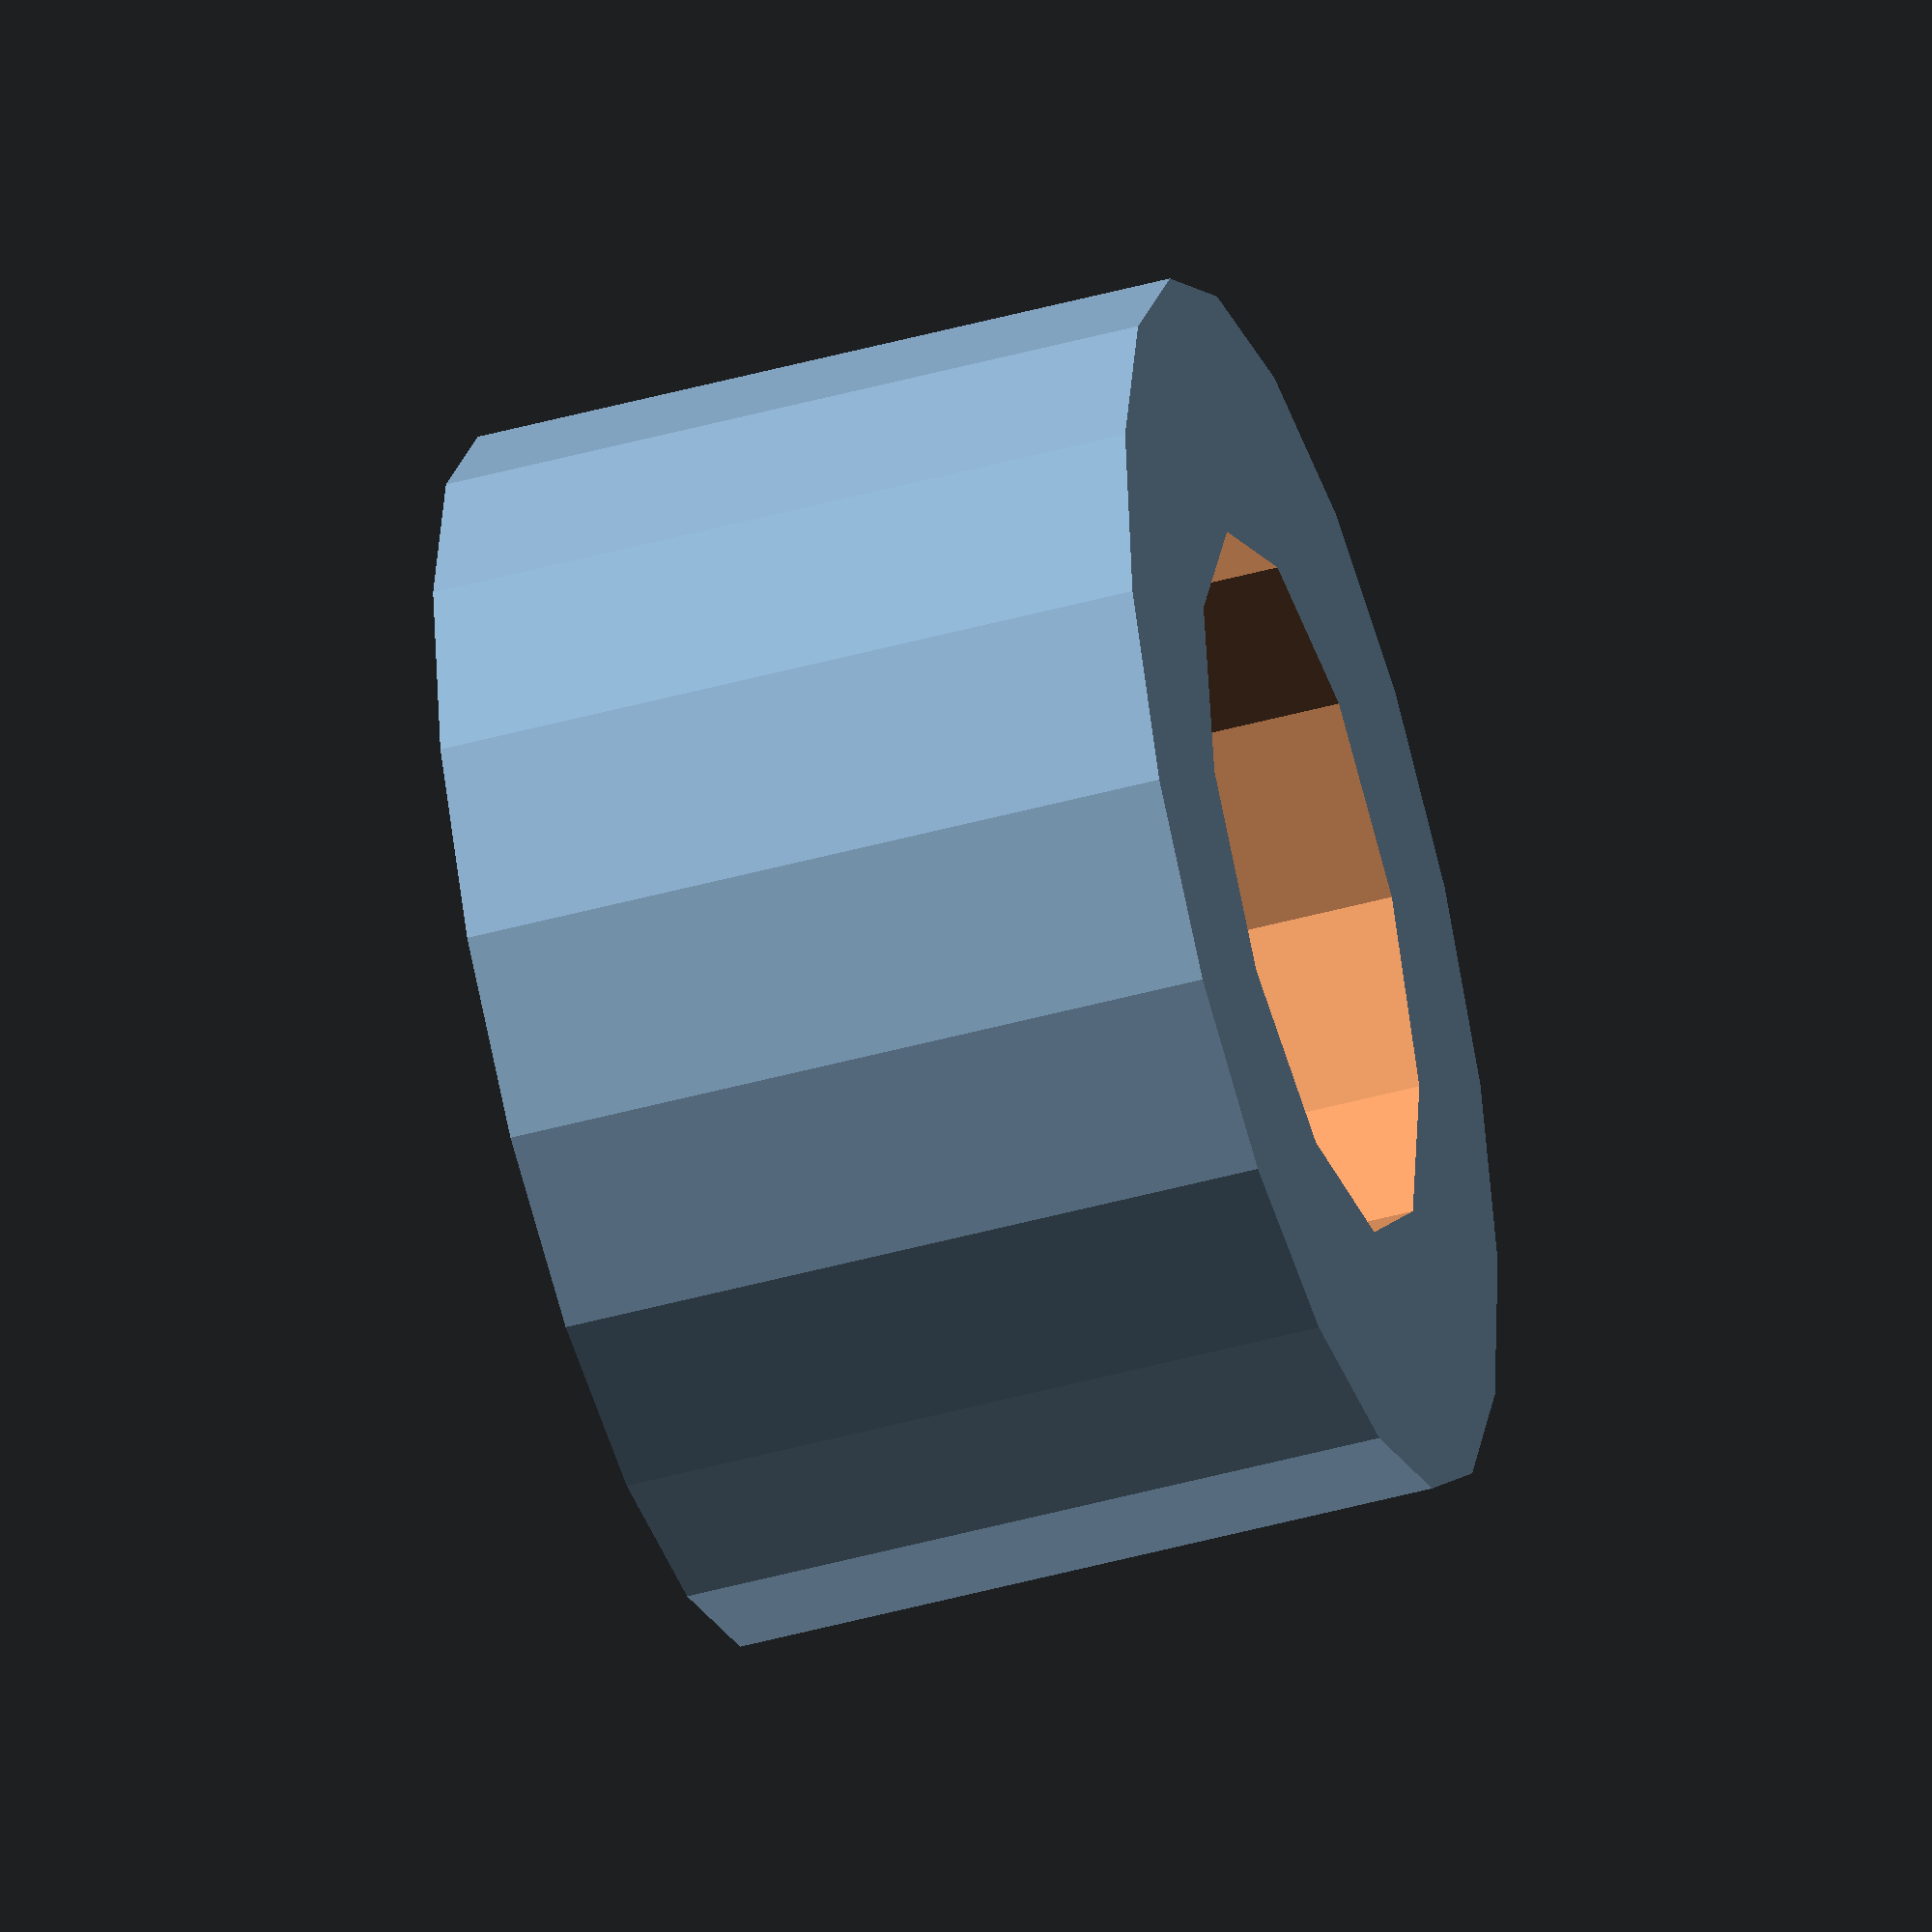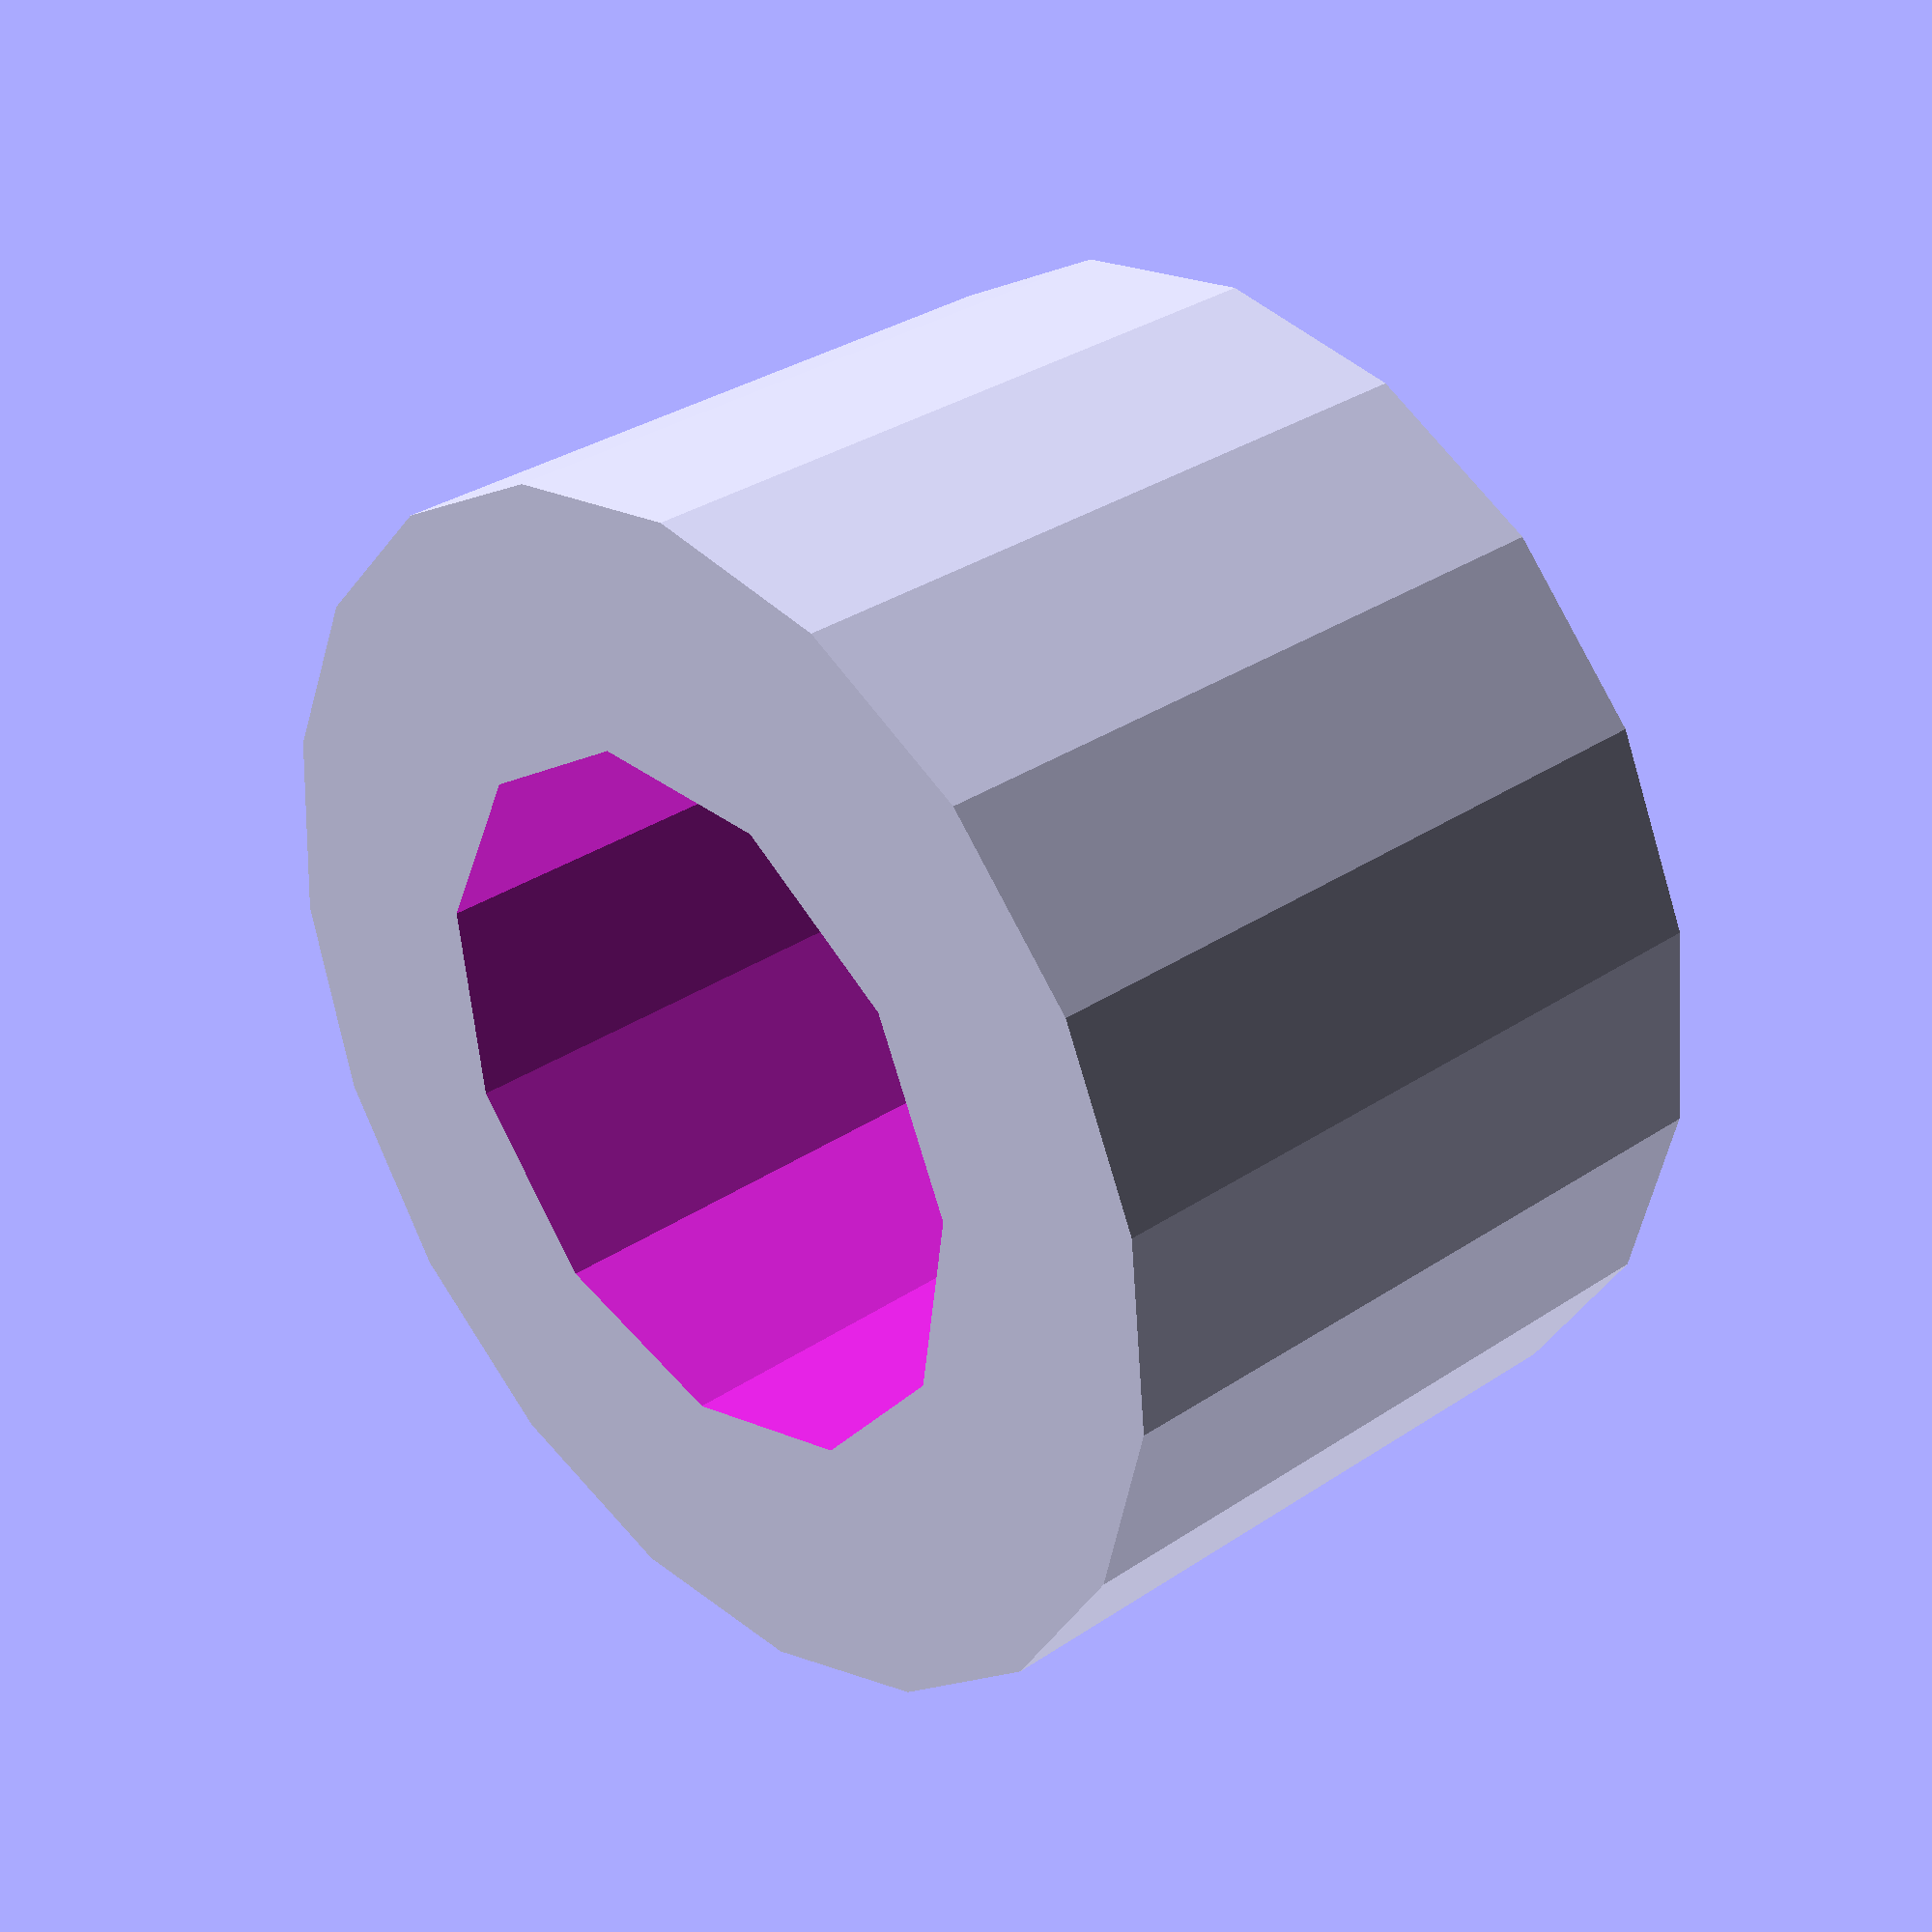
<openscad>
WHEEL_DIAMETER = 12;
INNER_HOLE_DIAMETER=7;
WHEEL_THICKNESS = 7;

difference() {
    cylinder(h=WHEEL_THICKNESS, r=WHEEL_DIAMETER / 2, center=true);
    cylinder(h = WHEEL_THICKNESS * 2, r=INNER_HOLE_DIAMETER / 2, center=true);
}

</openscad>
<views>
elev=46.5 azim=87.9 roll=287.5 proj=o view=wireframe
elev=147.2 azim=335.3 roll=132.7 proj=p view=wireframe
</views>
